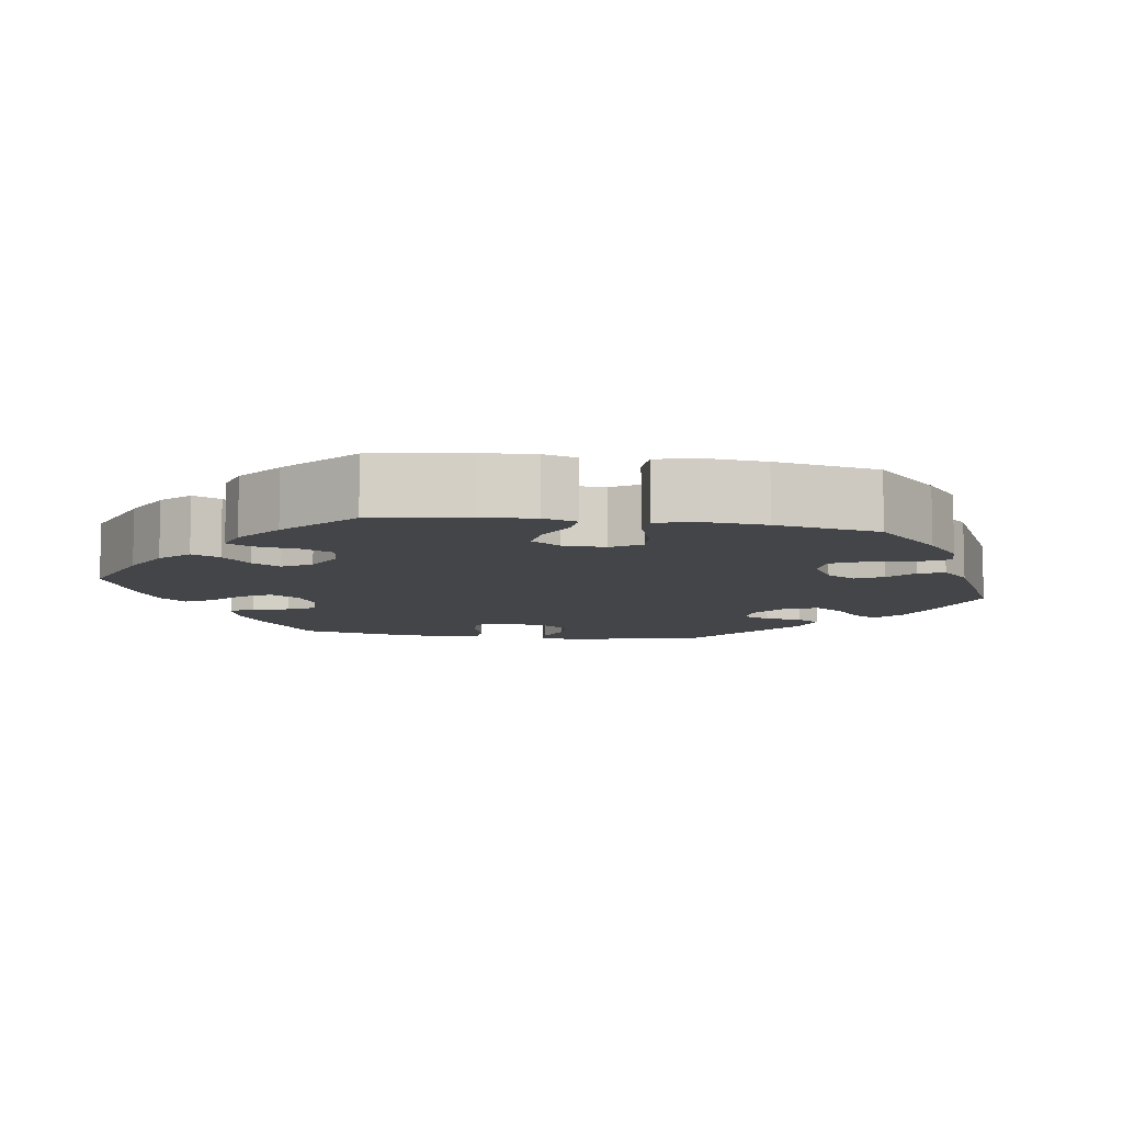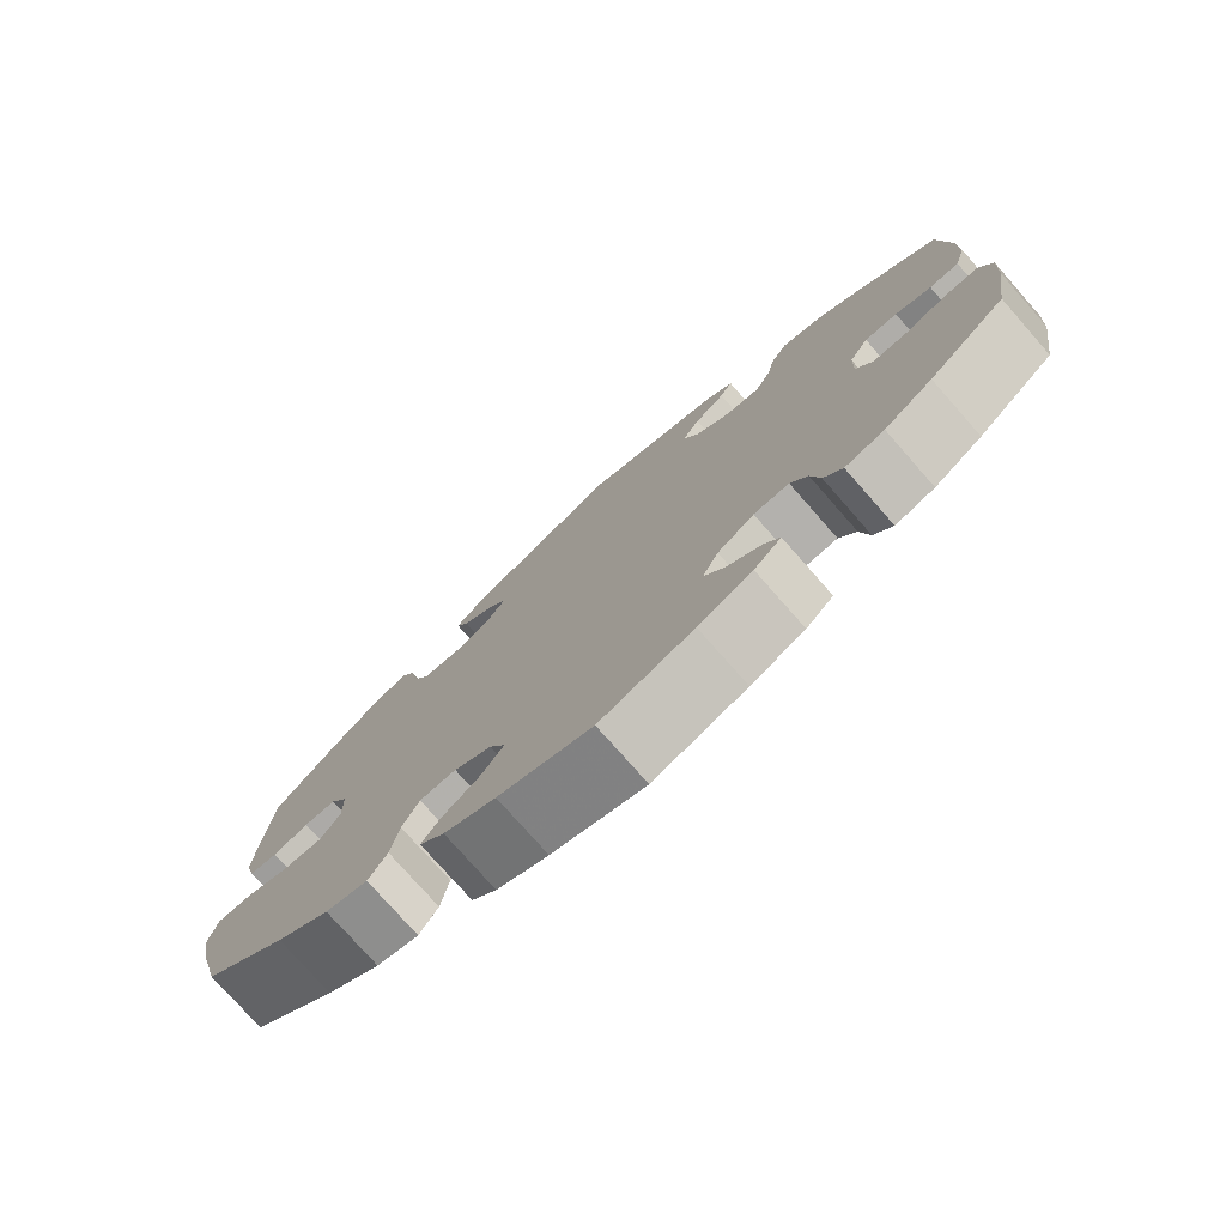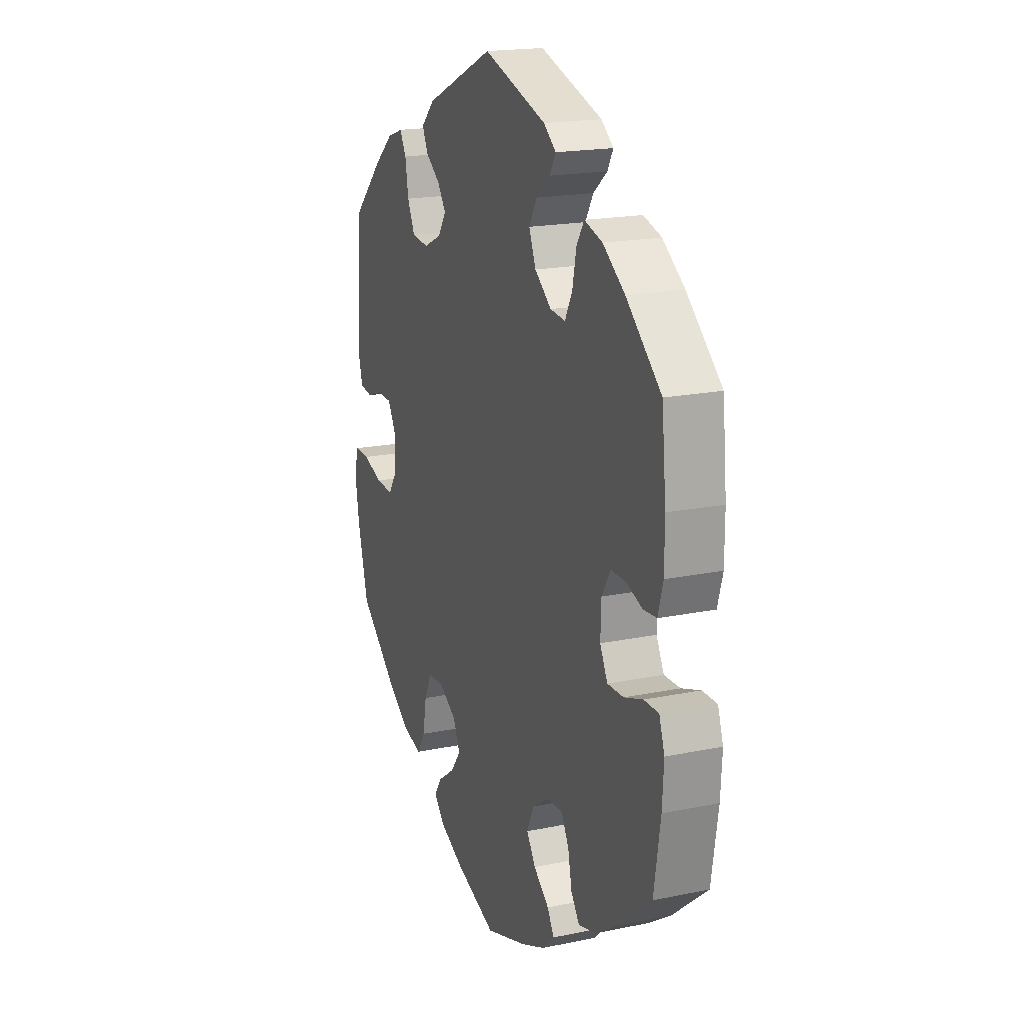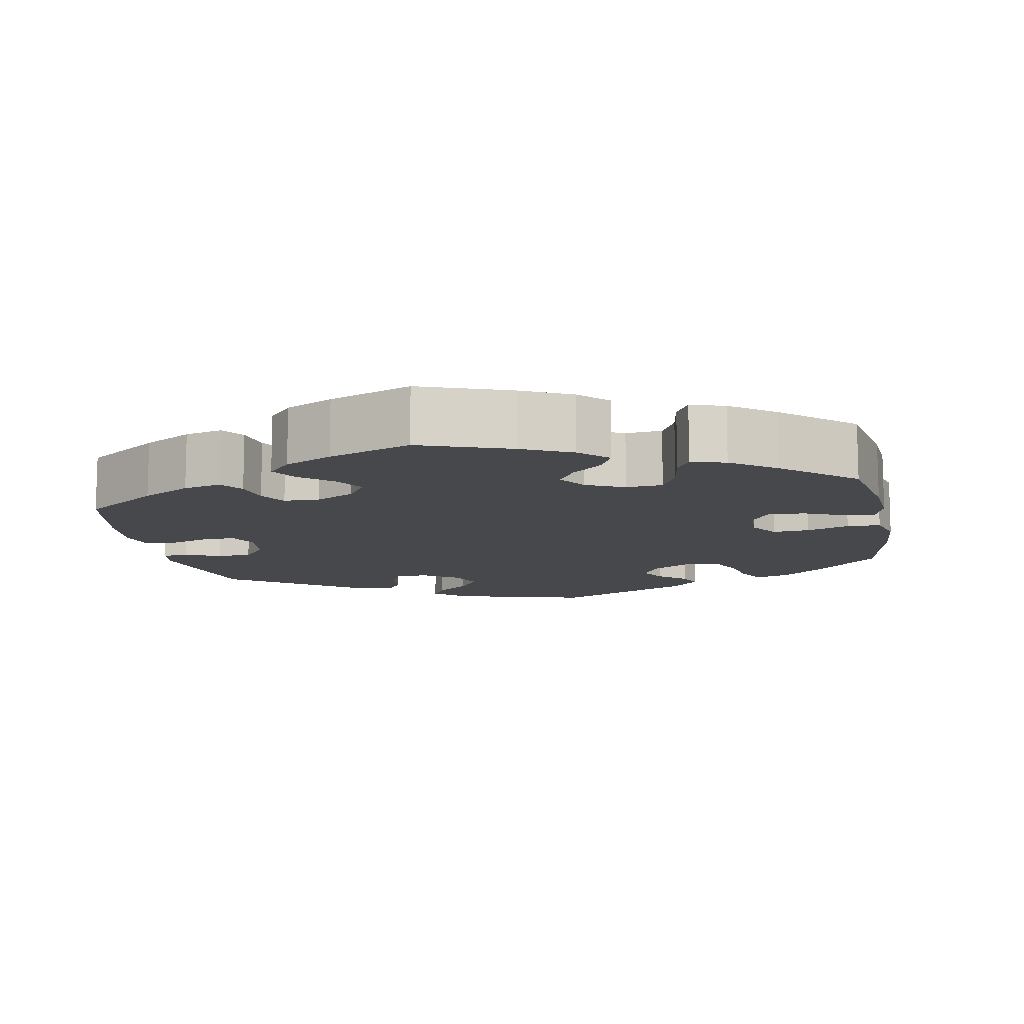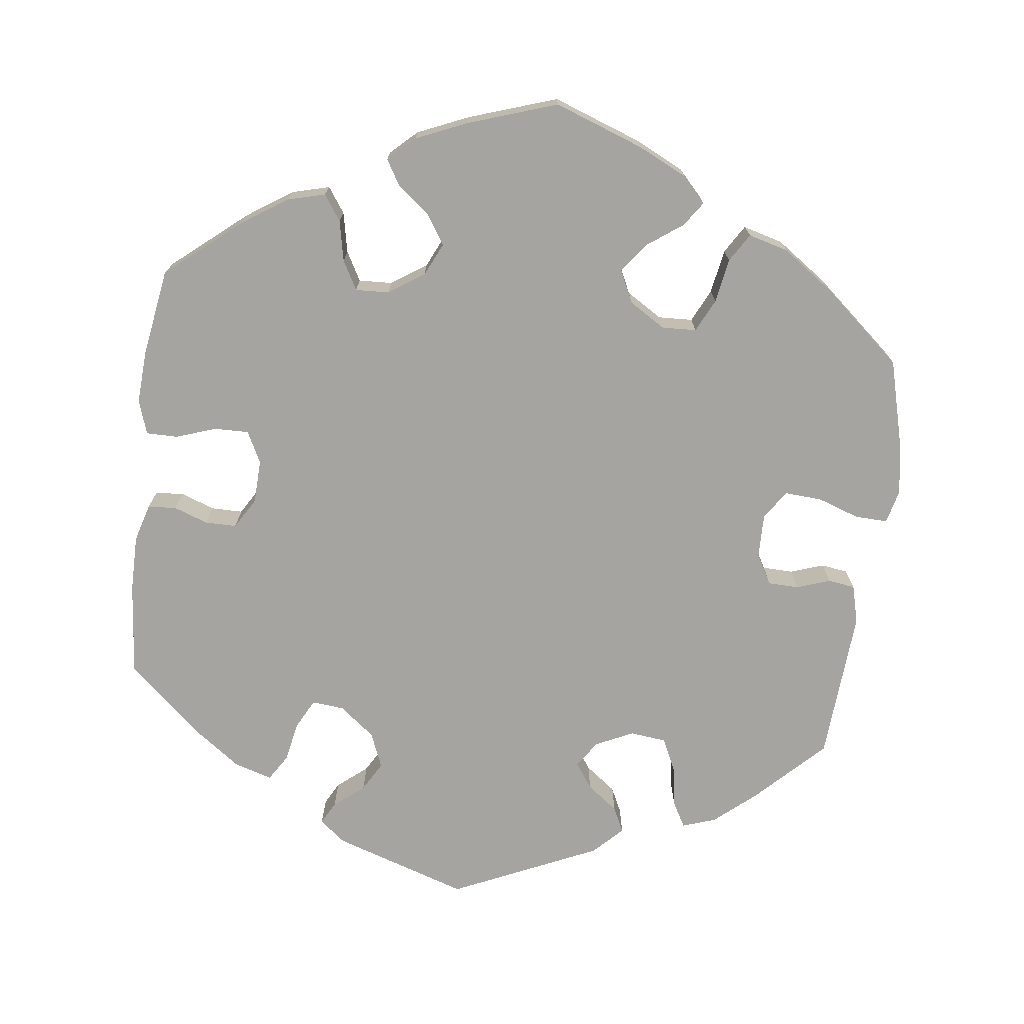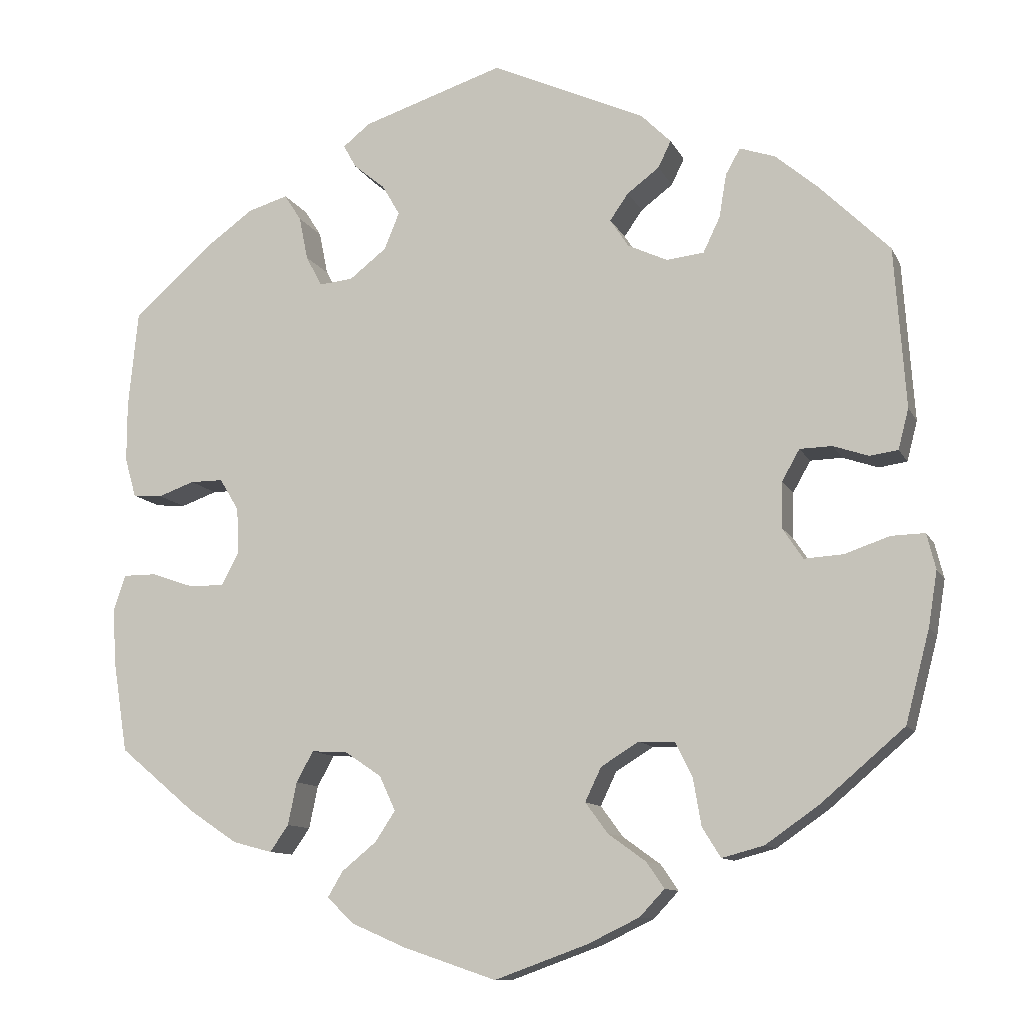
<metadata>
{"format":"obj","ext":"obj","renderer":"f3d","projection":"perspective","resolution":1024,"background":"white","views":[{"elev":-8.7,"azim":-159.1,"up":"+Y"},{"elev":-77.2,"azim":41.4,"up":"+Z"},{"elev":18.7,"azim":68.4,"up":"+Z"},{"elev":-11.2,"azim":131.0,"up":"+Y"},{"elev":-73.3,"azim":172.9,"up":"+Y"},{"elev":-10.9,"azim":-162.4,"up":"+Z"}]}
</metadata>
<code>
v 0.176 0.07 0.521
v 0.21 0.07 0.494
v 0.194 0.07 0.465
v 0.155 0.07 0.433
v 0.133 0.07 0.395
v 0.152 0.07 0.349
v 0.198 0.07 0.313
v 0.24 0.07 0.309
v 0.26 0.07 0.347
v 0.271 0.07 0.401
v 0.292 0.07 0.434
v 0.342 0.07 0.419
v 0.403 0.07 0.375
v 0.5 0.07 0.289
v 0.512 0.07 0.168
v 0.512 0.07 0.094
v 0.498 0.07 0.045
v 0.461 0.07 0.042
v 0.416 0.07 0.058
v 0.375 0.07 0.058
v 0.351 0.07 0.018
v 0.349 0.07 -0.039
v 0.37 0.07 -0.08
v 0.415 0.07 -0.079
v 0.467 0.07 -0.061
v 0.508 0.07 -0.061
v 0.523 0.07 -0.105
v 0.519 0.07 -0.174
v 0.501 0.07 -0.288
v 0.405 0.07 -0.368
v 0.345 0.07 -0.408
v 0.296 0.07 -0.421
v 0.273 0.07 -0.388
v 0.262 0.07 -0.335
v 0.241 0.07 -0.297
v 0.197 0.07 -0.299
v 0.151 0.07 -0.33
v 0.131 0.07 -0.373
v 0.156 0.07 -0.411
v 0.199 0.07 -0.446
v 0.218 0.07 -0.478
v 0.184 0.07 -0.51
v 0.117 0.07 -0.539
v 0.001 0.07 -0.578
v -0.115 0.07 -0.536
v -0.179 0.07 -0.505
v -0.21 0.07 -0.472
v -0.188 0.07 -0.44
v -0.141 0.07 -0.406
v -0.113 0.07 -0.368
v -0.133 0.07 -0.326
v -0.18 0.07 -0.297
v -0.225 0.07 -0.299
v -0.246 0.07 -0.342
v -0.256 0.07 -0.4
v -0.279 0.07 -0.437
v -0.331 0.07 -0.423
v -0.397 0.07 -0.377
v -0.501 0.07 -0.288
v -0.531 0.07 -0.174
v -0.542 0.07 -0.106
v -0.531 0.07 -0.062
v -0.489 0.07 -0.063
v -0.434 0.07 -0.082
v -0.385 0.07 -0.085
v -0.36 0.07 -0.047
v -0.361 0.07 0.01
v -0.383 0.07 0.049
v -0.423 0.07 0.05
v -0.467 0.07 0.035
v -0.502 0.07 0.04
v -0.515 0.07 0.09
v -0.501 0.07 0.289
v -0.414 0.07 0.375
v -0.361 0.07 0.42
v -0.317 0.07 0.435
v -0.299 0.07 0.403
v -0.29 0.07 0.349
v -0.269 0.07 0.305
v -0.222 0.07 0.3
v -0.173 0.07 0.323
v -0.15 0.07 0.358
v -0.173 0.07 0.391
v -0.213 0.07 0.421
v -0.229 0.07 0.454
v -0.192 0.07 0.491
v 0 0.07 0.578
v 0.176 0 0.521
v 0.21 0 0.494
v 0.194 0 0.465
v 0.155 0 0.433
v 0.133 0 0.395
v 0.152 0 0.349
v 0.198 0 0.313
v 0.24 0 0.309
v 0.26 0 0.347
v 0.271 0 0.401
v 0.292 0 0.434
v 0.342 0 0.419
v 0.403 0 0.375
v 0.5 0 0.289
v 0.512 0 0.168
v 0.512 0 0.094
v 0.498 0 0.045
v 0.461 0 0.042
v 0.416 0 0.058
v 0.375 0 0.058
v 0.351 0 0.018
v 0.349 0 -0.039
v 0.37 0 -0.08
v 0.415 0 -0.079
v 0.467 0 -0.061
v 0.508 0 -0.061
v 0.523 0 -0.105
v 0.519 0 -0.174
v 0.501 0 -0.288
v 0.405 0 -0.368
v 0.345 0 -0.408
v 0.296 0 -0.421
v 0.273 0 -0.388
v 0.262 0 -0.335
v 0.241 0 -0.297
v 0.197 0 -0.299
v 0.151 0 -0.33
v 0.131 0 -0.373
v 0.156 0 -0.411
v 0.199 0 -0.446
v 0.218 0 -0.478
v 0.184 0 -0.51
v 0.117 0 -0.539
v 0.001 0 -0.578
v -0.115 0 -0.536
v -0.179 0 -0.505
v -0.21 0 -0.472
v -0.188 0 -0.44
v -0.141 0 -0.406
v -0.113 0 -0.368
v -0.133 0 -0.326
v -0.18 0 -0.297
v -0.225 0 -0.299
v -0.246 0 -0.342
v -0.256 0 -0.4
v -0.279 0 -0.437
v -0.331 0 -0.423
v -0.397 0 -0.377
v -0.501 0 -0.288
v -0.531 0 -0.174
v -0.542 0 -0.106
v -0.531 0 -0.062
v -0.489 0 -0.063
v -0.434 0 -0.082
v -0.385 0 -0.085
v -0.36 0 -0.047
v -0.361 0 0.01
v -0.383 0 0.049
v -0.423 0 0.05
v -0.467 0 0.035
v -0.502 0 0.04
v -0.515 0 0.09
v -0.501 0 0.289
v -0.414 0 0.375
v -0.361 0 0.42
v -0.317 0 0.435
v -0.299 0 0.403
v -0.29 0 0.349
v -0.269 0 0.305
v -0.222 0 0.3
v -0.173 0 0.323
v -0.15 0 0.358
v -0.173 0 0.391
v -0.213 0 0.421
v -0.229 0 0.454
v -0.192 0 0.491
v 0 0 0.578
f 83 84 85 86
f 82 83 86 87
f 81 82 87 1
f 75 76 77 78
f 75 78 79
f 74 75 79
f 73 74 79
f 72 73 79 80
f 69 70 71 72
f 68 69 72 80
f 61 62 63 64
f 61 64 65
f 60 61 65
f 59 60 65
f 58 59 65 66
f 54 55 56 57
f 53 54 57 58
f 46 47 48 49
f 46 49 50
f 45 46 50
f 44 45 50
f 43 44 50 51
f 39 40 41 42
f 38 39 42 43
f 31 32 33 34
f 31 34 35
f 30 31 35
f 29 30 35
f 28 29 35
f 27 28 35 36
f 24 25 26 27
f 23 24 27 36
f 16 17 18 19
f 16 19 20
f 15 16 20
f 14 15 20
f 13 14 20 21
f 9 10 11 12
f 8 9 12 13
f 1 2 3 4
f 81 1 4 5
f 67 68 80 81
f 66 67 81 5
f 53 58 66 5
f 52 53 5 6
f 51 52 6 7
f 38 43 51
f 37 38 51 7
f 22 23 36 37
f 21 22 37 7
f 8 13 21
f 7 8 21
f 173 172 171 170
f 174 173 170 169
f 88 174 169 168
f 165 164 163 162
f 166 165 162
f 166 162 161
f 166 161 160
f 167 166 160 159
f 159 158 157 156
f 167 159 156 155
f 151 150 149 148
f 152 151 148
f 152 148 147
f 152 147 146
f 153 152 146 145
f 144 143 142 141
f 145 144 141 140
f 136 135 134 133
f 137 136 133
f 137 133 132
f 137 132 131
f 138 137 131 130
f 129 128 127 126
f 130 129 126 125
f 121 120 119 118
f 122 121 118
f 122 118 117
f 122 117 116
f 122 116 115
f 123 122 115 114
f 114 113 112 111
f 123 114 111 110
f 106 105 104 103
f 107 106 103
f 107 103 102
f 107 102 101
f 108 107 101 100
f 99 98 97 96
f 100 99 96 95
f 91 90 89 88
f 92 91 88 168
f 168 167 155 154
f 92 168 154 153
f 92 153 145 140
f 93 92 140 139
f 94 93 139 138
f 138 130 125
f 94 138 125 124
f 124 123 110 109
f 94 124 109 108
f 108 100 95
f 108 95 94
f 1 88 89 2
f 2 89 90 3
f 3 90 91 4
f 4 91 92 5
f 5 92 93 6
f 6 93 94 7
f 7 94 95 8
f 8 95 96 9
f 9 96 97 10
f 10 97 98 11
f 11 98 99 12
f 12 99 100 13
f 13 100 101 14
f 14 101 102 15
f 15 102 103 16
f 16 103 104 17
f 17 104 105 18
f 18 105 106 19
f 19 106 107 20
f 20 107 108 21
f 21 108 109 22
f 22 109 110 23
f 23 110 111 24
f 24 111 112 25
f 25 112 113 26
f 26 113 114 27
f 27 114 115 28
f 28 115 116 29
f 29 116 117 30
f 30 117 118 31
f 31 118 119 32
f 32 119 120 33
f 33 120 121 34
f 34 121 122 35
f 35 122 123 36
f 36 123 124 37
f 37 124 125 38
f 38 125 126 39
f 39 126 127 40
f 40 127 128 41
f 41 128 129 42
f 42 129 130 43
f 43 130 131 44
f 44 131 132 45
f 45 132 133 46
f 46 133 134 47
f 47 134 135 48
f 48 135 136 49
f 49 136 137 50
f 50 137 138 51
f 51 138 139 52
f 52 139 140 53
f 53 140 141 54
f 54 141 142 55
f 55 142 143 56
f 56 143 144 57
f 57 144 145 58
f 58 145 146 59
f 59 146 147 60
f 60 147 148 61
f 61 148 149 62
f 62 149 150 63
f 63 150 151 64
f 64 151 152 65
f 65 152 153 66
f 66 153 154 67
f 67 154 155 68
f 68 155 156 69
f 69 156 157 70
f 70 157 158 71
f 71 158 159 72
f 72 159 160 73
f 73 160 161 74
f 74 161 162 75
f 75 162 163 76
f 76 163 164 77
f 77 164 165 78
f 78 165 166 79
f 79 166 167 80
f 80 167 168 81
f 81 168 169 82
f 82 169 170 83
f 83 170 171 84
f 84 171 172 85
f 85 172 173 86
f 86 173 174 87
f 87 174 88 1

</code>
